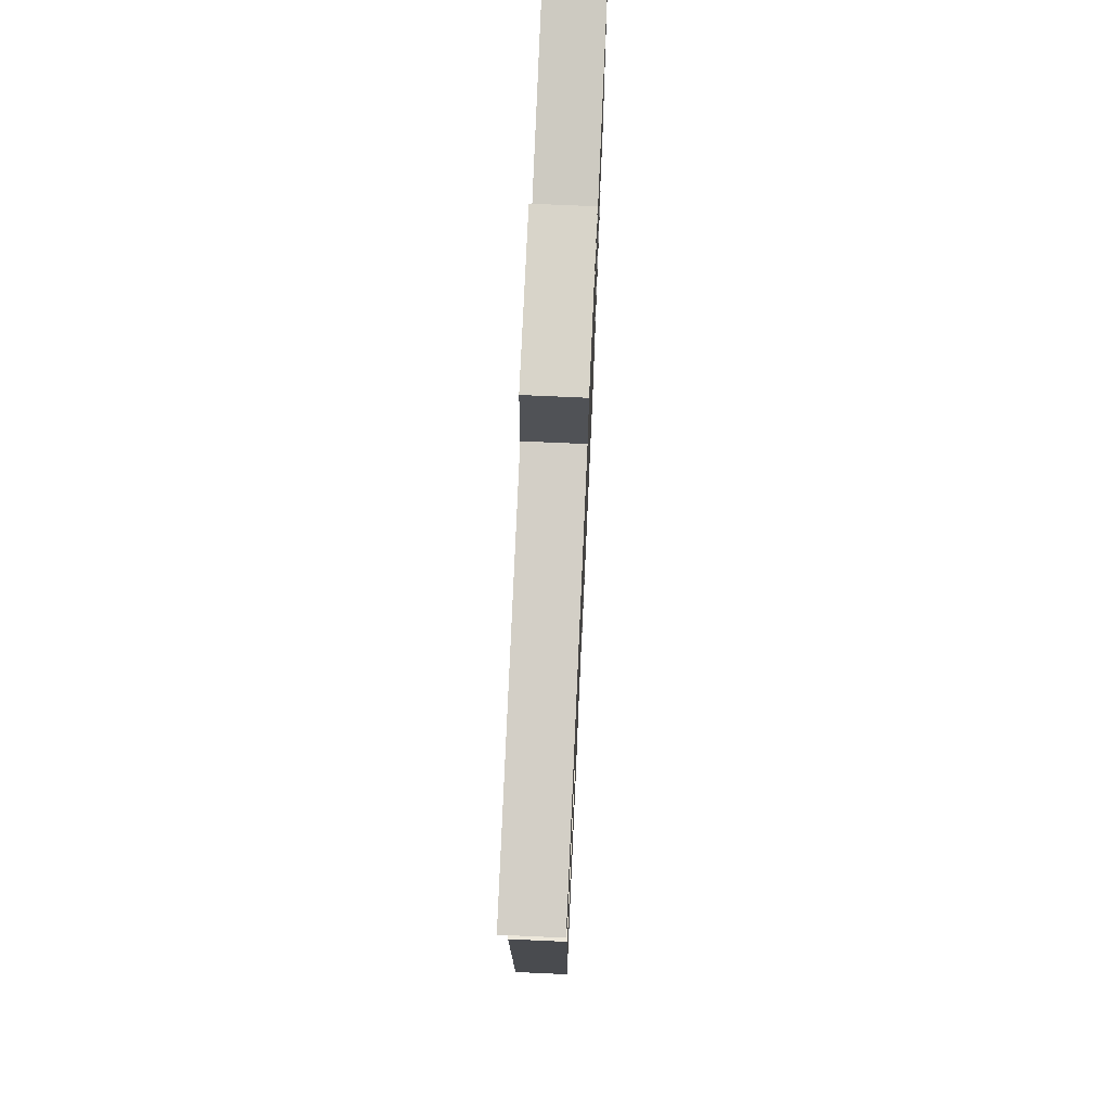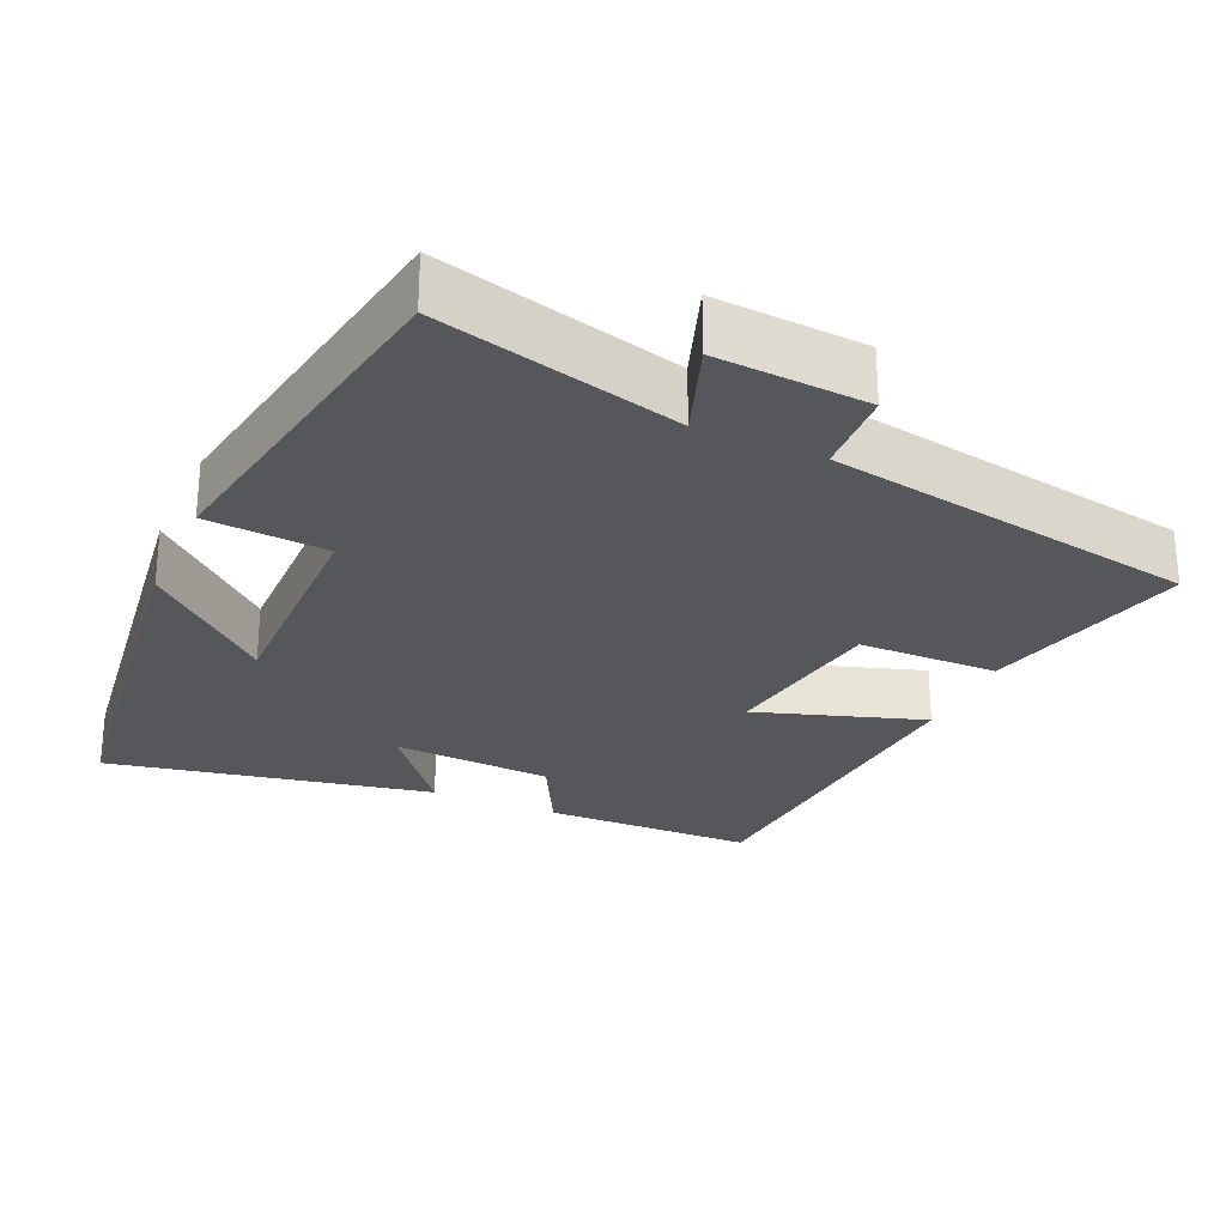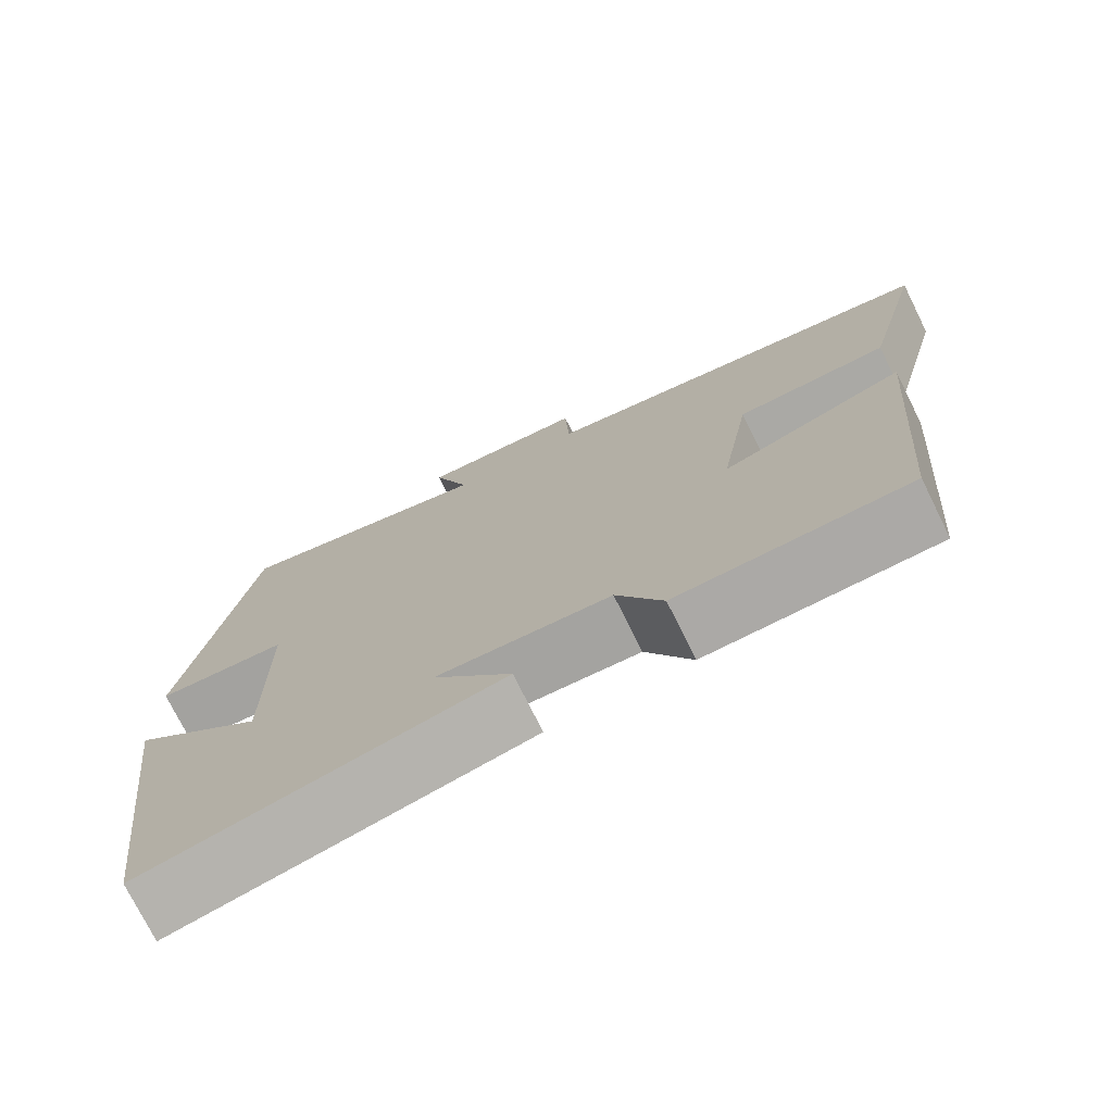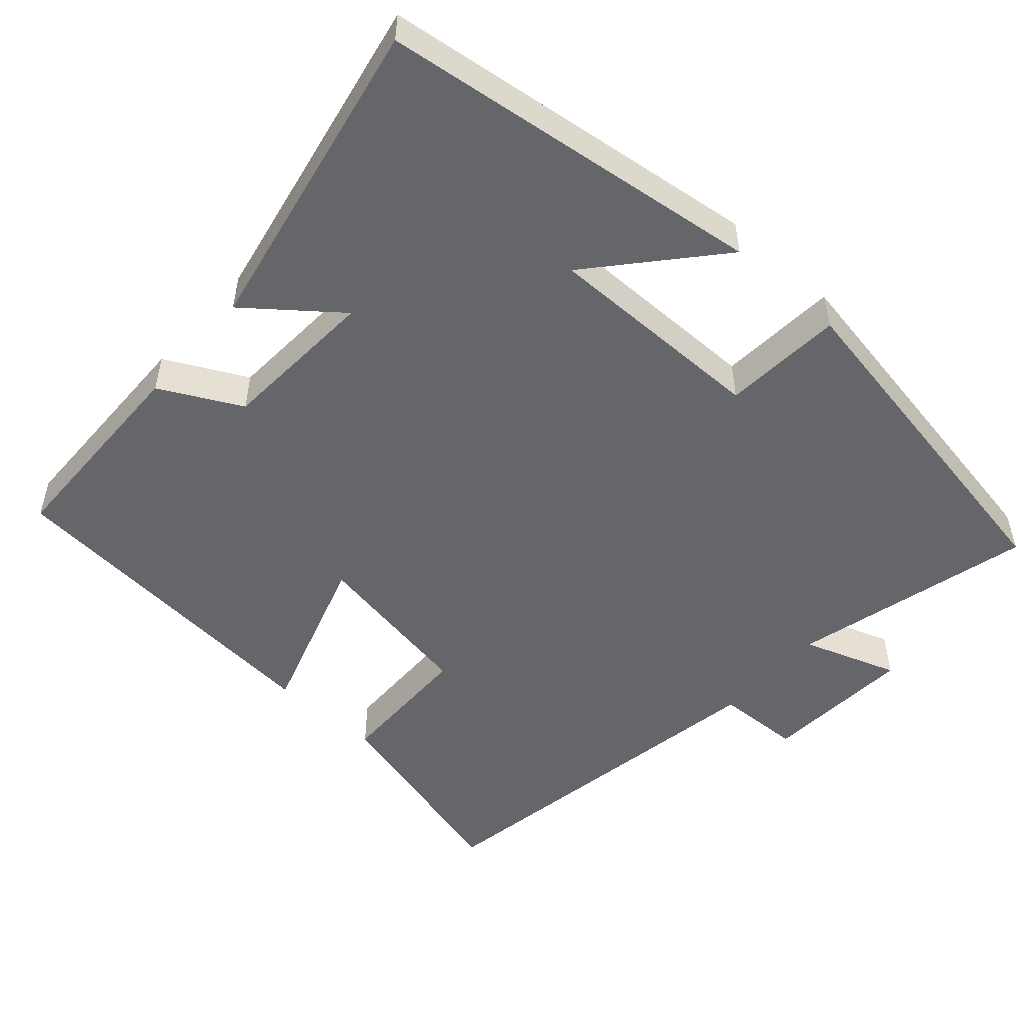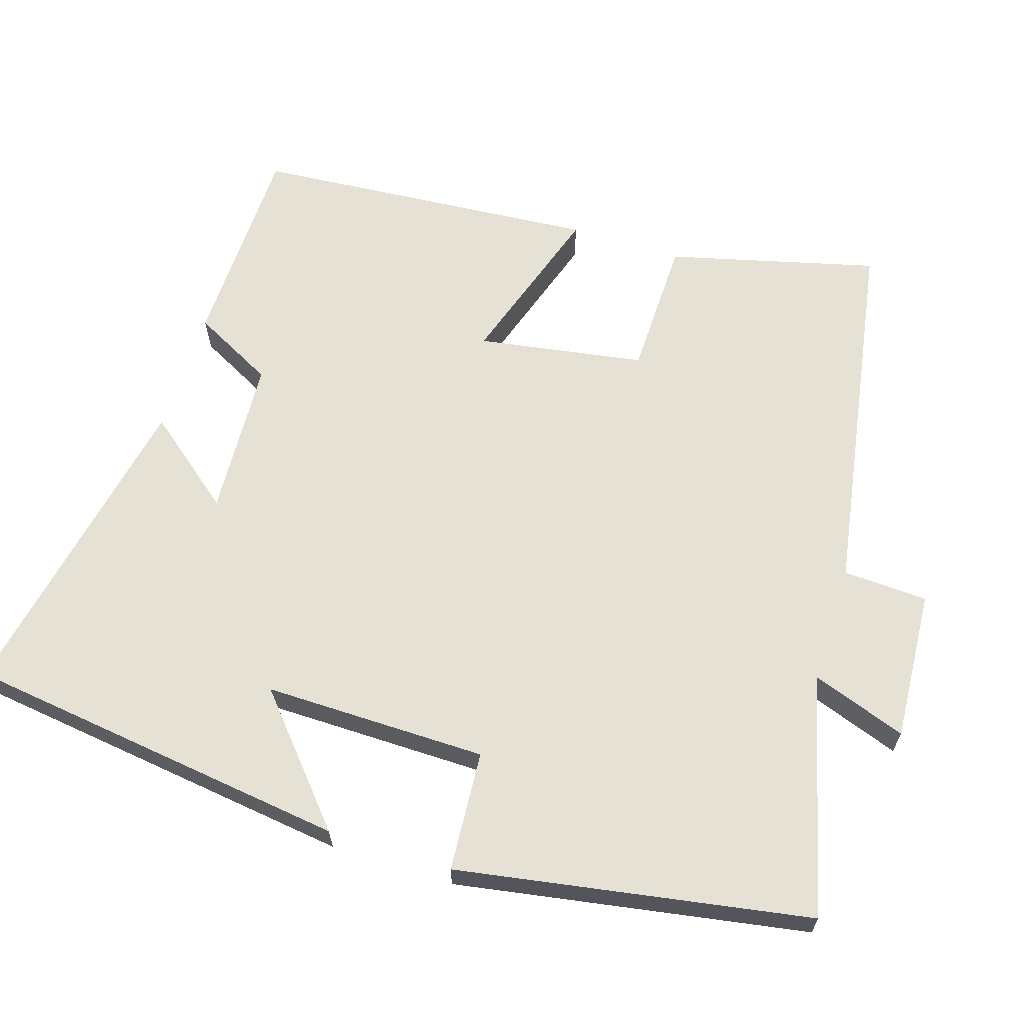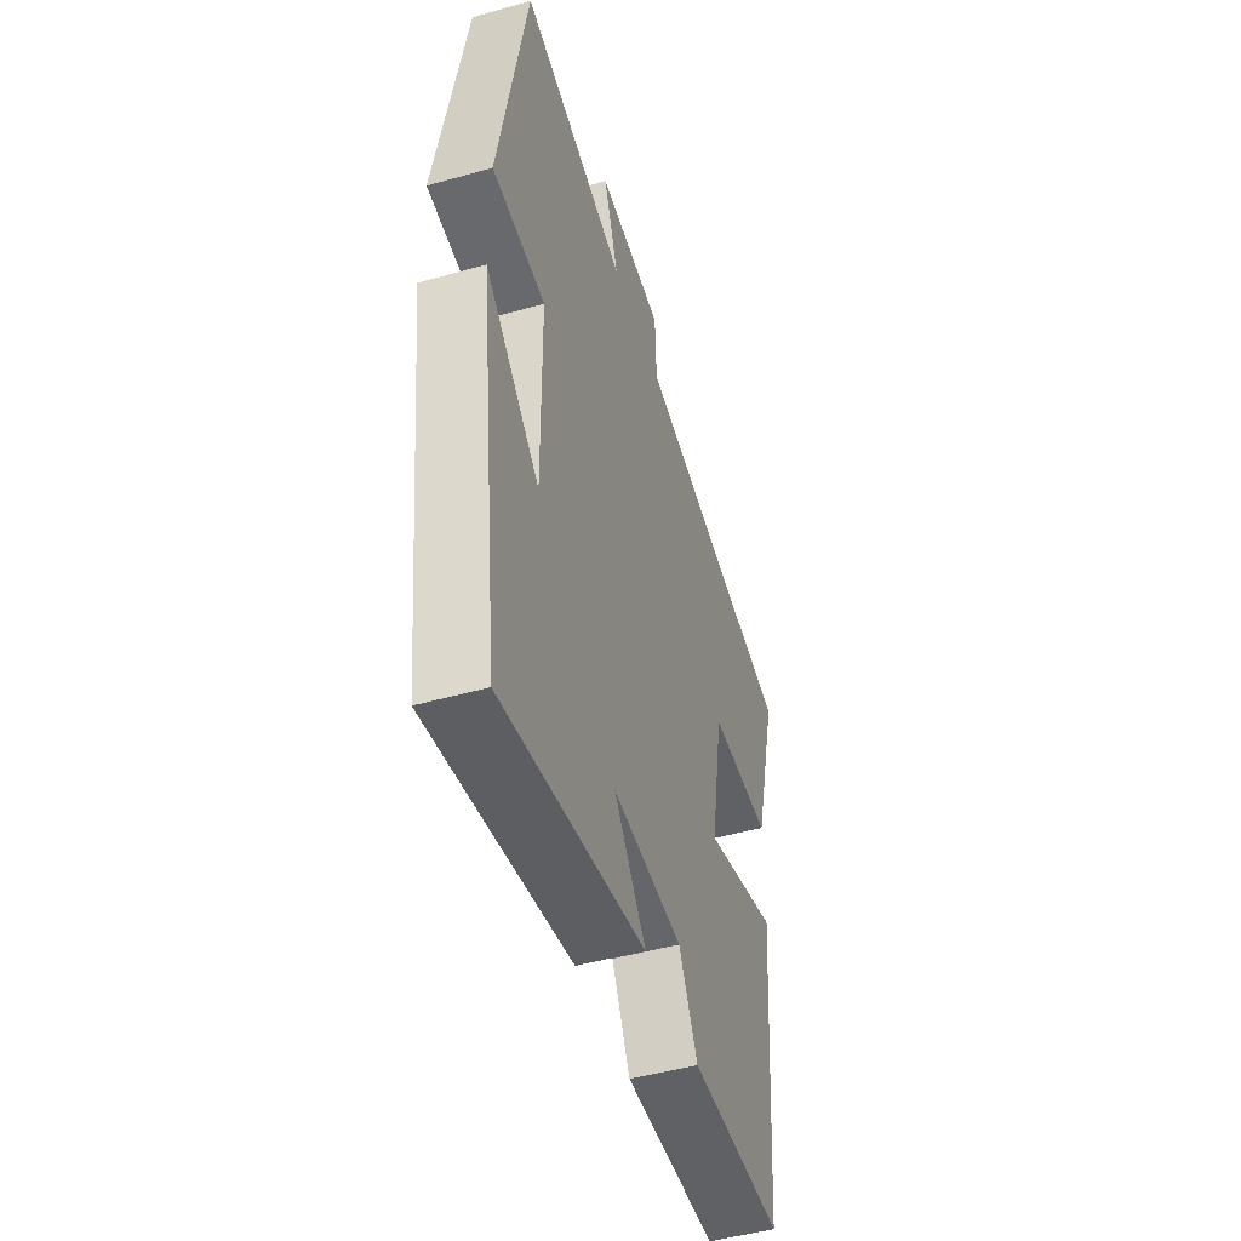
<metadata>
{"format":"obj","ext":"obj","renderer":"f3d","projection":"perspective","resolution":1024,"background":"white","views":[{"elev":71.5,"azim":92.6,"up":"+Z"},{"elev":-27.1,"azim":-23.9,"up":"+Y"},{"elev":-74.9,"azim":26.4,"up":"+Z"},{"elev":-51.7,"azim":-131.7,"up":"+Y"},{"elev":64.5,"azim":-72.3,"up":"+Y"},{"elev":-48.8,"azim":-72.6,"up":"+Z"}]}
</metadata>
<code>
v 0.462 0.07 -0.494
v 0.178 0.07 -0.5
v 0.121 0.07 -0.39
v -0.093 0.07 -0.378
v 0.004 0.07 -0.5
v -0.433 0.07 -0.586
v -0.5 0.07 -0.062
v -0.335 0.07 -0.206
v -0.337 0.07 0.096
v -0.5 0.07 0.108
v -0.417 0.07 0.585
v -0.091 0.07 0.5
v -0.136 0.07 0.629
v 0.068 0.07 0.615
v 0.073 0.07 0.5
v 0.573 0.07 0.413
v 0.5 0.07 0.131
v 0.312 0.07 0.128
v 0.274 0.07 -0.098
v 0.5 0.07 -0.025
v 0.462 0 -0.494
v 0.178 0 -0.5
v 0.121 0 -0.39
v -0.093 0 -0.378
v 0.004 0 -0.5
v -0.433 0 -0.586
v -0.5 0 -0.062
v -0.335 0 -0.206
v -0.337 0 0.096
v -0.5 0 0.108
v -0.417 0 0.585
v -0.091 0 0.5
v -0.136 0 0.629
v 0.068 0 0.615
v 0.073 0 0.5
v 0.573 0 0.413
v 0.5 0 0.131
v 0.312 0 0.128
v 0.274 0 -0.098
v 0.5 0 -0.025
f 1 2 3
f 20 1 3
f 19 20 3
f 18 19 3 4
f 15 16 17 18
f 15 18 4
f 12 13 14 15
f 12 15 4
f 9 10 11 12
f 8 9 12 4
f 6 7 8
f 4 5 6 8
f 23 22 21
f 23 21 40
f 23 40 39
f 24 23 39 38
f 38 37 36 35
f 24 38 35
f 35 34 33 32
f 24 35 32
f 32 31 30 29
f 24 32 29 28
f 28 27 26
f 28 26 25 24
f 1 21 22 2
f 2 22 23 3
f 3 23 24 4
f 4 24 25 5
f 5 25 26 6
f 6 26 27 7
f 7 27 28 8
f 8 28 29 9
f 9 29 30 10
f 10 30 31 11
f 11 31 32 12
f 12 32 33 13
f 13 33 34 14
f 14 34 35 15
f 15 35 36 16
f 16 36 37 17
f 17 37 38 18
f 18 38 39 19
f 19 39 40 20
f 20 40 21 1

</code>
